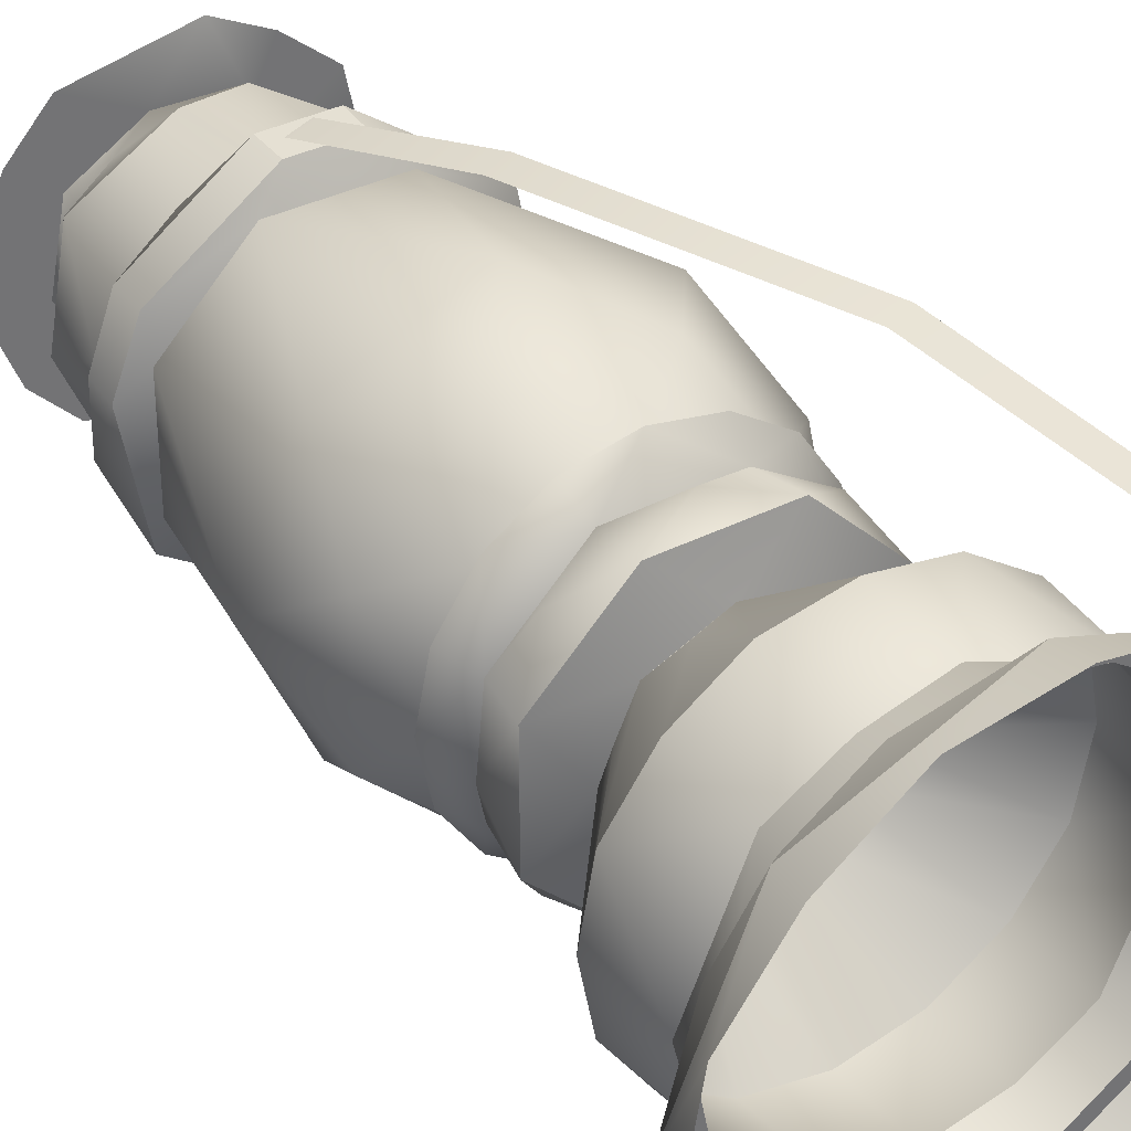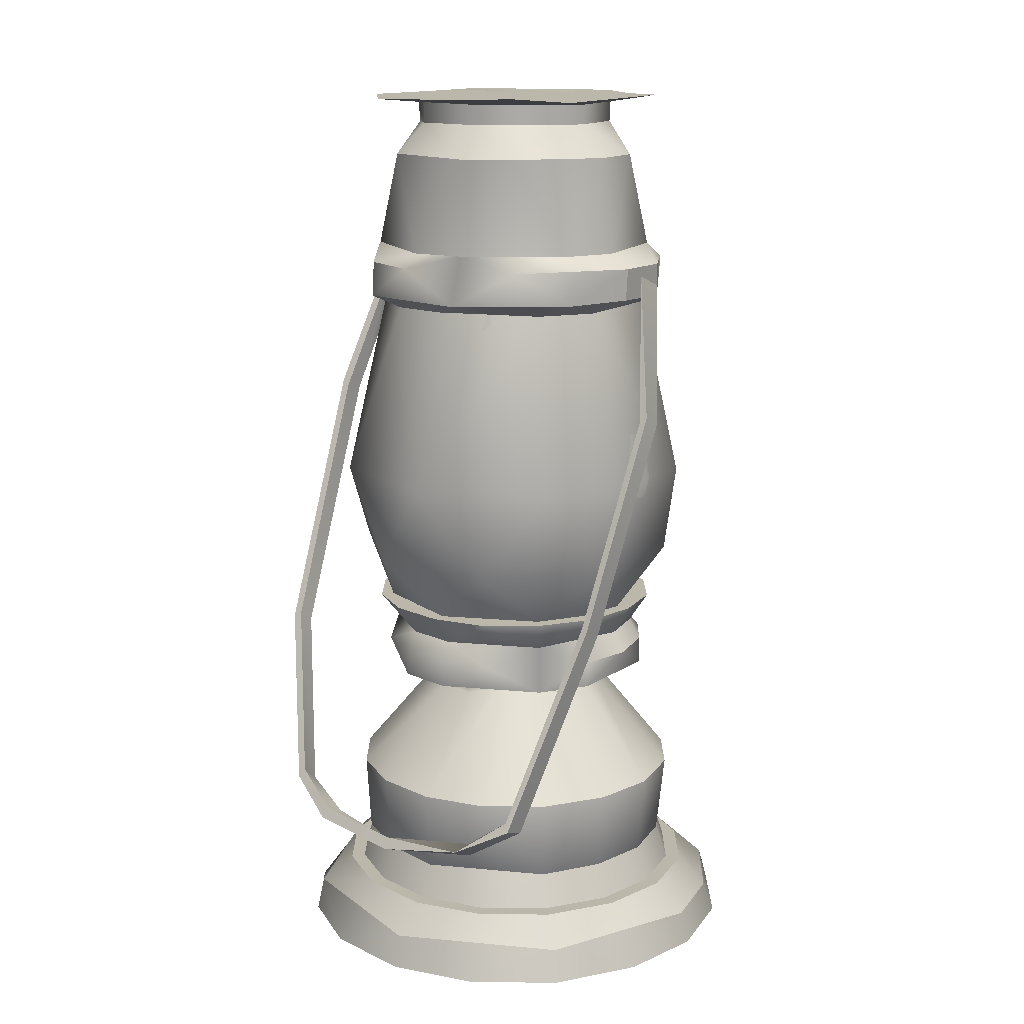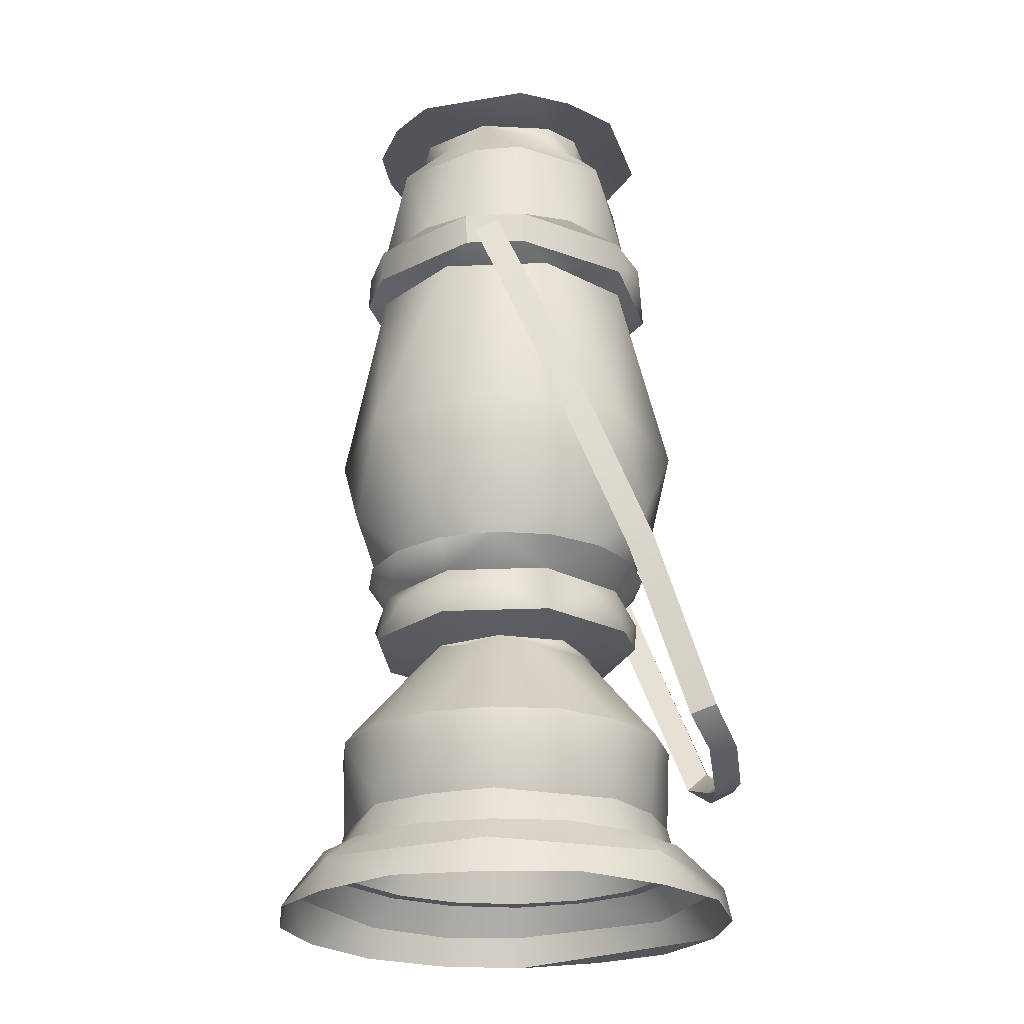
<metadata>
{"format":"obj","ext":"obj","renderer":"f3d","projection":"perspective","resolution":1024,"background":"white","views":[{"elev":36.5,"azim":-33.3,"up":"+Z"},{"elev":14.2,"azim":124.3,"up":"+Y"},{"elev":-23.9,"azim":4.1,"up":"+Y"}]}
</metadata>
<code>
v 0 -0.0028 -0.0697
v 0.0002 0.0069 -0.0671
v 0.0268 -0.0023 -0.0648
v 0.0478 0.0076 -0.0478
v 0.0493 -0.0028 -0.0493
v 0.0648 -0.0024 -0.0268
v 0.0675 0.0074 0
v 0.0697 -0.0028 0
v 0.0648 -0.0023 0.0269
v 0.0478 0.0075 0.0478
v 0.0493 -0.0028 0.0493
v 0.0269 -0.0023 0.0648
v 0 0.0074 0.0675
v 0 -0.0028 0.0697
v -0.0269 -0.0023 0.0648
v -0.0478 0.0075 0.0478
v -0.0493 -0.0028 0.0493
v -0.0648 -0.0023 0.0269
v -0.0675 0.0074 -0.0001
v -0.0697 -0.0028 0
v -0.0648 -0.0023 -0.0269
v -0.0476 0.007 -0.0473
v -0.0493 -0.0028 -0.0493
v -0.0221 0.0152 -0.0533
v -0.0254 0.0063 -0.0614
v 0 0.0152 -0.0576
v -0.0267 -0.0028 -0.0644
v 0.0507 0.0262 -0.0005
v 0.0532 0.0154 0
v 0.0492 0.0154 -0.0204
v 0 0.0152 0.0576
v -0.0221 0.0154 0.0533
v 0.0221 0.0154 -0.0533
v 0.0407 0.0152 -0.0407
v -0.0407 0.0152 0.0407
v 0.0533 0.0154 -0.0221
v -0.0533 0.0154 0.0221
v 0.0576 0.0152 0
v -0.0576 0.0152 0
v 0.0533 0.0154 0.0221
v -0.0533 0.0154 -0.0221
v 0.0407 0.0152 0.0407
v -0.0407 0.0153 -0.0408
v 0.0221 0.0154 0.0533
v 0 0.0154 -0.0532
v 0.0203 0.0154 -0.0491
v 0.0376 0.0154 -0.0376
v 0.0491 0.0154 0.0203
v 0.0376 0.0154 0.0376
v 0.0204 0.0154 0.0492
v 0 0.0154 0.0532
v -0.0203 0.0154 0.0491
v -0.0376 0.0154 0.0376
v -0.0492 0.0154 0.0204
v -0.0532 0.0154 0
v -0.0491 0.0154 -0.0203
v -0.0376 0.0154 -0.0376
v -0.0203 0.0154 -0.0491
v -0.0507 0.0262 0.0005
v 0.0458 0.0261 0.019
v -0.0458 0.0261 -0.019
v 0.0354 0.0262 0.0361
v -0.035 0.0261 -0.035
v 0.0005 0.0262 0.0507
v -0.0189 0.0261 -0.0458
v 0 0.0261 -0.0496
v 0.019 0.0261 -0.0458
v -0.019 0.0261 0.0458
v 0.0361 0.0262 -0.0355
v -0.0361 0.0262 0.0355
v 0 0.0504 -0.052
v -0.0199 0.0505 -0.0481
v 0.0519 0.0504 0
v 0.0368 0.0504 0.0367
v 0.0481 0.0505 0.0199
v -0.0199 0.0505 0.0481
v 0 0.0504 0.0519
v -0.0367 0.0504 0.0367
v 0.0483 0.0505 -0.02
v 0.0367 0.0504 -0.0367
v -0.0483 0.0505 0.02
v -0.0519 0.0504 0
v -0.0481 0.0505 -0.0199
v -0.0368 0.0504 -0.0368
v 0.02 0.0505 0.0483
v 0.0199 0.0505 -0.0481
v 0.0106 0.0793 -0.0256
v 0.0188 0.0819 -0.0189
v 0.016 0.0858 -0.0391
v 0 0.082 -0.0269
v -0.0163 0.0855 -0.0394
v 0.011 0.0794 0.026
v 0.0198 0.0823 0.0198
v 0 0.082 0.0269
v -0.0106 0.0793 0.0256
v -0.0189 0.0819 0.0189
v 0.0246 0.082 -0.0103
v -0.0256 0.0793 0.0106
v 0.0277 0.0793 0
v -0.0269 0.082 0
v 0.026 0.0794 0.011
v -0.0256 0.0793 -0.0106
v -0.0189 0.0819 -0.0189
v -0.0106 0.0793 -0.0256
v -0.0396 0.0857 -0.0164
v -0.0397 0.0857 0.0164
v 0.0278 0.0823 0.0001
v 0.0302 0.0859 -0.0299
v 0.0164 0.0856 0.0396
v 0.0393 0.0859 0.0164
v -0.0164 0.0856 0.0396
v 0 0.0938 -0.0429
v 0.0002 0.1001 -0.0392
v 0.0163 0.0939 -0.0394
v 0.0422 0.0858 -0.0002
v 0.0303 0.0938 0.0303
v 0.0154 0.1002 0.037
v -0.0371 0.1002 -0.0155
v -0.0429 0.0938 0
v -0.037 0.1002 0.0153
v -0.0303 0.0938 -0.0303
v -0.0163 0.0939 -0.0394
v 0 0.0938 0.0429
v -0.0153 0.1002 0.0369
v 0.0282 0.1002 -0.0283
v -0.0303 0.0938 0.0303
v 0.0396 0.0938 -0.0164
v 0.0427 0.0939 0
v 0.0365 0.1002 0.0153
v -0.0151 0.1001 -0.0361
v 0.0391 0.1 -0.0002
v 0.0173 0.1091 0.0424
v 0 0.109 0.0459
v -0.0173 0.1091 0.0424
v 0.0173 0.1091 -0.0412
v 0.0318 0.1091 -0.0312
v -0.032 0.109 0.0326
v 0.0419 0.109 -0.0168
v 0.0451 0.1091 0.0006
v 0.0418 0.1091 0.0179
v -0.0453 0.1091 0.0006
v 0.032 0.109 0.0326
v 0 0.1091 -0.0445
v -0.032 0.1091 -0.0314
v -0.0418 0.1091 -0.0167
v -0.0175 0.109 -0.0414
v -0.0418 0.1091 0.0179
v 0.0155 0.1092 -0.0369
v -0.0001 0.1092 -0.0403
v -0.0092 0.2114 -0.0479
v 0.0163 0.2079 -0.0398
v -0.0164 0.2079 -0.0384
v 0.0089 0.2117 -0.0474
v -0.0406 0.2112 -0.0266
v -0.0401 0.2078 -0.0163
v 0.0166 0.2078 0.0405
v 0.0404 0.211 0.0277
v 0.0092 0.2115 0.049
v 0.0396 0.208 0.0172
v -0.0471 0.2112 0.0097
v -0.0399 0.2078 0.0172
v 0.048 0.2112 -0.009
v 0.0416 0.208 0.0006
v -0.0399 0.2113 0.0276
v 0.0311 0.2079 -0.0297
v -0.0166 0.2078 0.0406
v 0.0268 0.2113 -0.0391
v -0.0092 0.2115 0.049
v -0.009 0.2214 -0.0479
v -0.0265 0.2214 -0.039
v -0.0361 0.226 -0.0233
v -0.024 0.2258 0.0363
v -0.0399 0.2217 0.0275
v -0.0095 0.2215 0.0495
v -0.0427 0.2261 0.009
v -0.0322 0.2549 -0.0212
v -0.0237 0.2259 -0.0355
v 0.0094 0.2215 0.0496
v 0.0399 0.2217 0.0274
v -0.0469 0.2214 -0.0087
v 0.0468 0.2214 0.0099
v -0.0466 0.2215 0.0099
v 0.0424 0.226 -0.0081
v 0.04 0.2216 -0.0264
v 0.0093 0.2215 -0.0482
v 0.0241 0.2259 -0.0351
v -0.0081 0.2257 0.0425
v 0.0081 0.2257 -0.0413
v 0.0241 0.2261 0.0369
v 0.0422 0.2258 0.0091
v 0.0078 0.2549 -0.0375
v -0.0079 0.2552 -0.038
v 0.0331 0.2554 0.0226
v 0.0382 0.2549 -0.0068
v -0.0386 0.2551 -0.007
v -0.0331 0.2553 0.0227
v 0.0326 0.2551 -0.0215
v -0.0077 0.2548 0.0385
v 0.0078 0.2551 0.0391
v -0.0169 0.2648 -0.0248
v 0.0168 0.2647 0.0257
v 0.0255 0.2648 0.0175
v 0.0059 0.2708 -0.0297
v -0.0171 0.2709 -0.025
v 0.0058 0.2648 -0.0293
v -0.0254 0.2648 -0.0163
v 0.0302 0.2649 -0.0054
v -0.0302 0.2649 0.0066
v -0.0171 0.2648 0.0259
v 0.017 0.2648 -0.0247
v -0.0058 0.2708 0.0298
v -0.0256 0.2709 0.0177
v 0.0169 0.2709 0.0261
v 0.0254 0.2711 0.0175
v -0.0302 0.2709 -0.0054
v 0.0301 0.271 -0.0054
v 0.017 0.271 -0.0247
v 0.0384 0.2723 0.0258
v 0.0245 0.2732 0.0373
v -0.0433 0.2734 -0.008
v -0.0372 0.2721 -0.0243
v 0.0457 0.2731 -0.0079
v -0.0441 0.2724 0.0094
v -0.0368 0.2733 0.0252
v 0.0368 0.2733 -0.024
v -0.0251 0.2724 0.039
v 0.0248 0.2721 -0.0366
v 0.0084 0.2725 0.0457
v 0.0084 0.2731 -0.0438
v -0.0248 0.273 -0.0374
v 0.0046 0.2743 -0.0203
v 0.011 0.2745 0.0173
v -0.0046 0.2744 0.0215
v -0.0109 0.2744 -0.016
v 0.0438 0.1146 -0.0561
v 0.0185 0.1759 -0.0587
v 0.0433 0.1151 -0.054
v 0.0182 0.1775 -0.061
v 0.0711 0.0473 0.026
v 0.0584 0.0501 0.0415
v 0.0648 0.0553 0.0404
v 0.064 0.0438 0.0262
v 0.0654 0.0415 -0.0268
v 0.0661 0.0378 0
v 0.0644 0.0448 -0.0258
v 0.0661 0.0529 0.0419
v 0.0723 0.044 0.027
v 0.0106 0.1743 -0.0603
v 0.0361 0.1116 -0.0554
v 0.0182 0.1775 0.0583
v 0.0483 0.1027 0.0544
v 0.0185 0.1759 0.0561
v 0.0491 0.1017 0.0565
v -0.0062 0.2151 -0.0496
v 0.0012 0.2184 -0.0482
v 0.0741 0.0402 0
v 0.0727 0.0451 -0.0267
v 0.0723 0.0435 0
v 0.0584 0.0501 -0.0414
v 0.0105 0.1743 0.0576
v 0.001 0.2179 0.049
v -0.0064 0.2155 0.0507
v 0.0648 0.0553 -0.0403
v 0.0661 0.0529 -0.0418
v 0.0414 0.0987 0.0559
v 0.0012 0.2182 0.0512
v -0.0292 0.1092 -0.0286
v -0.0413 0.1092 0.0006
v 0.0292 0.1092 0.0298
v 0.0413 0.1092 0.0006
v 0.029 0.1092 -0.0283
v -0.0292 0.1092 0.0298
v 0 0.1092 0.0419
g Lantern
f 2 3 1
f 3 2 4
f 4 5 3
f 4 6 5
f 6 4 7
f 7 8 6
f 7 9 8
f 9 7 10
f 10 11 9
f 10 12 11
f 12 10 13
f 13 14 12
f 13 15 14
f 15 13 16
f 16 17 15
f 16 18 17
f 18 16 19
f 19 20 18
f 19 21 20
f 21 19 22
f 22 23 21
f 2 25 24
f 24 26 2
f 23 22 25
f 25 27 23
f 27 25 2
f 2 1 27
f 1 3 5
f 5 6 1
f 29 30 28
f 31 32 13
f 4 2 33
f 33 34 4
f 16 13 32
f 32 35 16
f 34 36 4
f 35 37 16
f 7 4 36
f 36 38 7
f 19 16 37
f 37 39 19
f 38 40 7
f 39 41 19
f 10 7 40
f 40 42 10
f 22 19 41
f 41 43 22
f 42 44 10
f 25 22 43
f 43 24 25
f 13 10 44
f 44 31 13
f 26 33 2
f 45 46 33
f 33 26 45
f 46 47 34
f 34 33 46
f 47 30 36
f 36 34 47
f 30 29 38
f 38 36 30
f 29 48 40
f 40 38 29
f 48 49 42
f 42 40 48
f 49 50 44
f 44 42 49
f 50 51 31
f 31 44 50
f 51 52 32
f 32 31 51
f 52 53 35
f 35 32 52
f 53 54 37
f 37 35 53
f 54 55 39
f 39 37 54
f 55 56 41
f 41 39 55
f 56 57 43
f 43 41 56
f 57 58 24
f 24 43 57
f 58 45 26
f 26 24 58
f 55 54 59
f 48 29 28
f 28 60 48
f 56 55 59
f 59 61 56
f 49 48 60
f 60 62 49
f 57 56 61
f 61 63 57
f 50 49 62
f 62 64 50
f 58 57 63
f 63 65 58
f 51 50 64
f 46 45 66
f 66 67 46
f 45 58 65
f 65 66 45
f 52 51 64
f 64 68 52
f 47 46 67
f 67 69 47
f 53 52 68
f 68 70 53
f 30 47 69
f 69 28 30
f 54 53 70
f 70 59 54
f 65 72 71
f 71 66 65
f 60 28 73
f 60 75 74
f 74 62 60
f 64 77 76
f 76 68 64
f 68 76 78
f 78 70 68
f 69 80 79
f 79 28 69
f 70 78 81
f 81 59 70
f 28 79 73
f 59 81 82
f 75 60 73
f 59 82 83
f 83 61 59
f 61 83 84
f 84 63 61
f 62 74 85
f 85 64 62
f 63 84 72
f 72 65 63
f 64 85 77
f 67 86 80
f 80 69 67
f 80 86 87
f 87 88 80
f 90 91 89
f 89 88 90
f 93 94 92
f 78 76 95
f 95 96 78
f 79 80 88
f 88 97 79
f 81 78 96
f 96 98 81
f 73 79 97
f 97 99 73
f 82 81 98
f 98 100 82
f 75 73 99
f 99 101 75
f 83 82 100
f 100 102 83
f 74 75 101
f 101 92 74
f 84 83 102
f 102 103 84
f 85 74 92
f 72 84 103
f 103 104 72
f 77 85 92
f 92 94 77
f 86 71 90
f 90 87 86
f 71 72 104
f 104 90 71
f 76 77 94
f 94 95 76
f 100 106 105
f 103 90 104
f 90 88 87
f 94 96 95
f 96 100 98
f 97 107 99
f 101 99 107
f 107 93 101
f 92 101 93
f 103 102 100
f 108 97 88
f 105 103 100
f 93 110 109
f 109 94 93
f 103 105 91
f 91 90 103
f 94 109 111
f 111 96 94
f 89 108 88
f 113 114 112
f 96 111 106
f 106 100 96
f 97 108 115
f 115 107 97
f 107 115 110
f 110 93 107
f 109 110 116
f 116 117 109
f 119 120 118
f 118 105 119
f 91 105 121
f 121 122 91
f 117 123 109
f 89 91 112
f 112 114 89
f 122 112 91
f 111 109 123
f 123 124 111
f 108 89 114
f 114 125 108
f 124 126 111
f 125 127 108
f 106 111 126
f 126 120 106
f 115 108 127
f 127 128 115
f 120 119 106
f 110 115 128
f 128 129 110
f 105 106 119
f 129 116 110
f 126 124 120
f 118 121 105
f 116 129 117
f 121 118 130
f 130 122 121
f 122 130 113
f 113 112 122
f 123 117 124
f 114 113 125
f 127 125 131
f 131 128 127
f 128 131 129
f 132 133 117
f 124 117 133
f 133 134 124
f 125 113 135
f 135 136 125
f 134 137 124
f 136 138 125
f 120 124 137
f 131 125 138
f 138 139 131
f 129 131 139
f 139 140 129
f 118 120 141
f 140 142 129
f 117 129 142
f 142 132 117
f 113 143 135
f 118 145 144
f 145 118 141
f 118 144 146
f 146 130 118
f 120 147 141
f 147 120 137
f 143 149 148
f 148 135 143
f 130 146 143
f 143 113 130
f 151 152 150
f 150 153 151
f 152 155 154
f 154 150 152
f 157 158 156
f 156 159 157
f 155 161 160
f 160 154 155
f 159 163 162
f 162 157 159
f 164 160 161
f 163 165 162
f 161 166 164
f 167 162 165
f 168 164 166
f 165 151 153
f 153 167 165
f 166 156 158
f 158 168 166
f 150 170 169
f 154 171 170
f 170 150 154
f 173 174 172
f 172 175 173
f 176 177 171
f 157 179 178
f 178 158 157
f 154 180 171
f 181 179 157
f 160 182 180
f 180 154 160
f 162 183 181
f 181 157 162
f 164 173 182
f 182 160 164
f 162 184 183
f 164 174 173
f 167 185 184
f 184 162 167
f 174 164 168
f 185 167 153
f 184 185 186
f 186 183 184
f 187 172 174
f 188 186 185
f 174 178 187
f 169 170 177
f 177 188 169
f 185 169 188
f 189 187 178
f 171 177 170
f 178 179 189
f 179 181 190
f 190 189 179
f 180 182 175
f 175 171 180
f 183 190 181
f 182 173 175
f 188 192 191
f 190 194 193
f 193 189 190
f 175 196 195
f 195 171 175
f 194 190 183
f 183 197 194
f 172 198 196
f 196 175 172
f 186 191 197
f 197 183 186
f 198 172 187
f 191 186 188
f 187 199 198
f 189 193 199
f 199 187 189
f 171 195 176
f 200 192 176
f 193 202 201
f 200 204 203
f 203 205 200
f 206 176 195
f 194 207 202
f 202 193 194
f 195 196 208
f 208 206 195
f 196 209 208
f 197 210 207
f 207 194 197
f 209 196 198
f 210 197 191
f 198 211 209
f 191 205 210
f 199 201 211
f 211 198 199
f 192 200 205
f 205 191 192
f 201 199 193
f 176 206 200
f 209 211 212
f 204 200 206
f 202 214 213
f 213 201 202
f 206 215 204
f 207 216 214
f 214 202 207
f 215 206 208
f 208 209 212
f 212 215 208
f 210 217 216
f 216 207 210
f 205 203 217
f 217 210 205
f 201 213 211
f 213 214 218
f 218 219 213
f 204 215 220
f 220 221 204
f 214 216 222
f 222 218 214
f 223 220 215
f 215 212 224
f 224 223 215
f 216 217 225
f 225 222 216
f 212 211 226
f 226 224 212
f 227 225 217
f 228 226 211
f 217 203 229
f 229 227 217
f 211 213 228
f 203 204 230
f 230 229 203
f 219 228 213
f 221 230 204
f 222 225 231
f 231 232 222
f 224 226 233
f 225 227 231
f 226 228 233
f 227 229 231
f 229 230 234
f 234 231 229
f 228 219 232
f 232 233 228
f 230 221 234
f 219 218 232
f 221 220 234
f 218 222 232
f 220 223 233
f 233 234 220
f 223 224 233
f 236 237 235
f 235 238 236
f 233 232 231
f 231 234 233
f 240 241 239
f 239 242 240
f 244 245 243
f 239 241 246
f 246 247 239
f 237 236 248
f 248 249 237
f 251 252 250
f 250 253 251
f 236 255 254
f 254 248 236
f 257 258 256
f 259 243 245
f 255 236 238
f 261 252 260
f 260 262 261
f 263 237 249
f 249 259 263
f 237 263 264
f 264 235 237
f 251 241 240
f 240 265 251
f 260 265 253
f 253 250 260
f 257 264 263
f 245 257 263
f 263 259 245
f 256 244 243
f 243 257 256
f 238 248 254
f 254 255 238
f 247 242 244
f 244 256 247
f 258 239 247
f 247 256 258
f 239 258 244
f 244 242 239
f 243 259 264
f 264 257 243
f 241 251 253
f 253 246 241
f 258 257 245
f 245 244 258
f 253 265 240
f 240 246 253
f 252 261 266
f 266 250 252
f 240 242 247
f 247 246 240
f 264 259 249
f 249 235 264
f 266 262 260
f 260 250 266
f 235 249 248
f 248 238 235
f 260 252 251
f 251 265 260
f 177 176 192
f 192 188 177
f 66 71 86
f 86 67 66
f 145 268 267
f 267 144 145
f 140 270 269
f 269 142 140
f 268 145 141
f 270 140 139
f 138 271 270
f 270 139 138
f 272 147 137
f 271 138 136
f 134 273 272
f 272 137 134
f 273 134 133
f 146 267 149
f 149 143 146
f 132 269 273
f 273 133 132
f 267 146 144
f 147 272 268
f 268 141 147
f 269 132 142
f 135 148 271
f 271 136 135
f 158 178 174
f 174 168 158
f 150 169 185
f 185 153 150
f 262 266 261
v 0.0155 0.1092 -0.0369
v 0.0194 0.126 -0.0465
v 0.029 0.1092 -0.0283
v 0.0194 0.1261 0.0476
v 0.0292 0.1092 0.0298
v 0.047 0.126 0.02
v -0.0292 0.1092 0.0298
v -0.047 0.1261 0.02
v -0.0413 0.1092 0.0006
v -0.0194 0.1261 -0.0464
v -0.0292 0.1092 -0.0286
v -0.047 0.126 -0.0189
v 0 0.1092 0.0419
v -0.0001 0.1092 -0.0403
v -0.0194 0.1261 0.0476
v 0.047 0.1261 -0.0189
v 0.0413 0.1092 0.0006
v 0.0552 0.1531 0.0002
v 0.0389 0.1531 0.0396
v -0.055 0.1531 0.0005
v -0.0386 0.153 -0.0377
v 0 0.1531 0.0555
v -0.0201 0.153 -0.0502
v 0.0202 0.1531 -0.049
v -0.0389 0.1531 0.0395
v 0.0381 0.1531 -0.0372
v 0.0311 0.2079 -0.0297
v 0.0163 0.2079 -0.0398
v -0.0401 0.2078 -0.0163
v -0.0399 0.2078 0.0172
v -0.0166 0.2078 0.0406
v 0.0166 0.2078 0.0405
v -0.0164 0.2079 -0.0384
v 0.0416 0.208 0.0006
v 0.0396 0.208 0.0172
v -0.0152 0.208 -0.0361
v -0.0366 0.153 -0.036
v 0 0.153 -0.0511
v 0.0152 0.208 -0.0361
v 0.0152 0.208 0.0373
v 0.0366 0.153 0.0372
v 0 0.153 0.0523
v -0.0367 0.208 -0.0146
v 0.0367 0.208 0.0158
v 0.0517 0.153 0.0006
v -0.0517 0.153 0.0006
v -0.0367 0.208 0.0158
v 0.0367 0.208 -0.0146
v -0.0366 0.153 0.0372
v -0.0152 0.208 0.0373
v 0.0366 0.153 -0.036
v 0.0198 0.153 -0.0472
v 0.0356 0.1092 -0.0142
v 0.0148 0.1092 -0.035
v -0.0148 0.1092 -0.035
v 0.0148 0.1092 0.0362
v -0.0148 0.1092 0.0362
v -0.0356 0.1092 -0.0142
v 0.0356 0.1092 0.0153
v -0.0356 0.1092 0.0153
g LanternGlass
f 275 276 274
f 278 279 277
f 281 282 280
f 284 285 283
f 277 286 278
f 283 287 284
f 286 277 288
f 288 280 286
f 276 275 289
f 280 288 281
f 289 290 276
f 290 289 279
f 282 281 285
f 279 278 290
f 285 284 282
f 279 289 291
f 291 292 279
f 285 281 293
f 293 294 285
f 277 279 292
f 292 295 277
f 283 285 294
f 294 296 283
f 275 283 296
f 296 297 275
f 288 277 295
f 295 298 288
f 297 299 275
f 289 275 299
f 299 291 289
f 281 288 298
f 298 293 281
f 291 299 300
f 297 296 301
f 299 297 301
f 301 300 299
f 293 303 302
f 302 294 293
f 298 304 303
f 303 293 298
f 295 305 304
f 304 298 295
f 294 302 306
f 306 296 294
f 301 296 306
f 291 300 307
f 291 307 308
f 308 292 291
f 292 308 305
f 305 295 292
f 287 283 275
f 275 274 287
f 310 311 309
f 312 309 311
f 314 315 313
f 309 316 310
f 313 317 314
f 318 314 317
f 316 320 319
f 319 310 316
f 321 318 317
f 320 323 322
f 322 319 320
f 315 322 323
f 323 313 315
f 321 312 324
f 325 324 312
f 311 325 312
f 318 321 324
f 326 318 324
f 324 325 327
f 327 326 324
f 311 327 325
f 328 327 311
f 329 330 315
f 311 310 328
f 315 314 329
f 331 328 310
f 332 329 314
f 310 319 331
f 314 318 332
f 333 331 319
f 326 332 318
f 319 322 333
f 330 333 322
f 322 315 330

</code>
